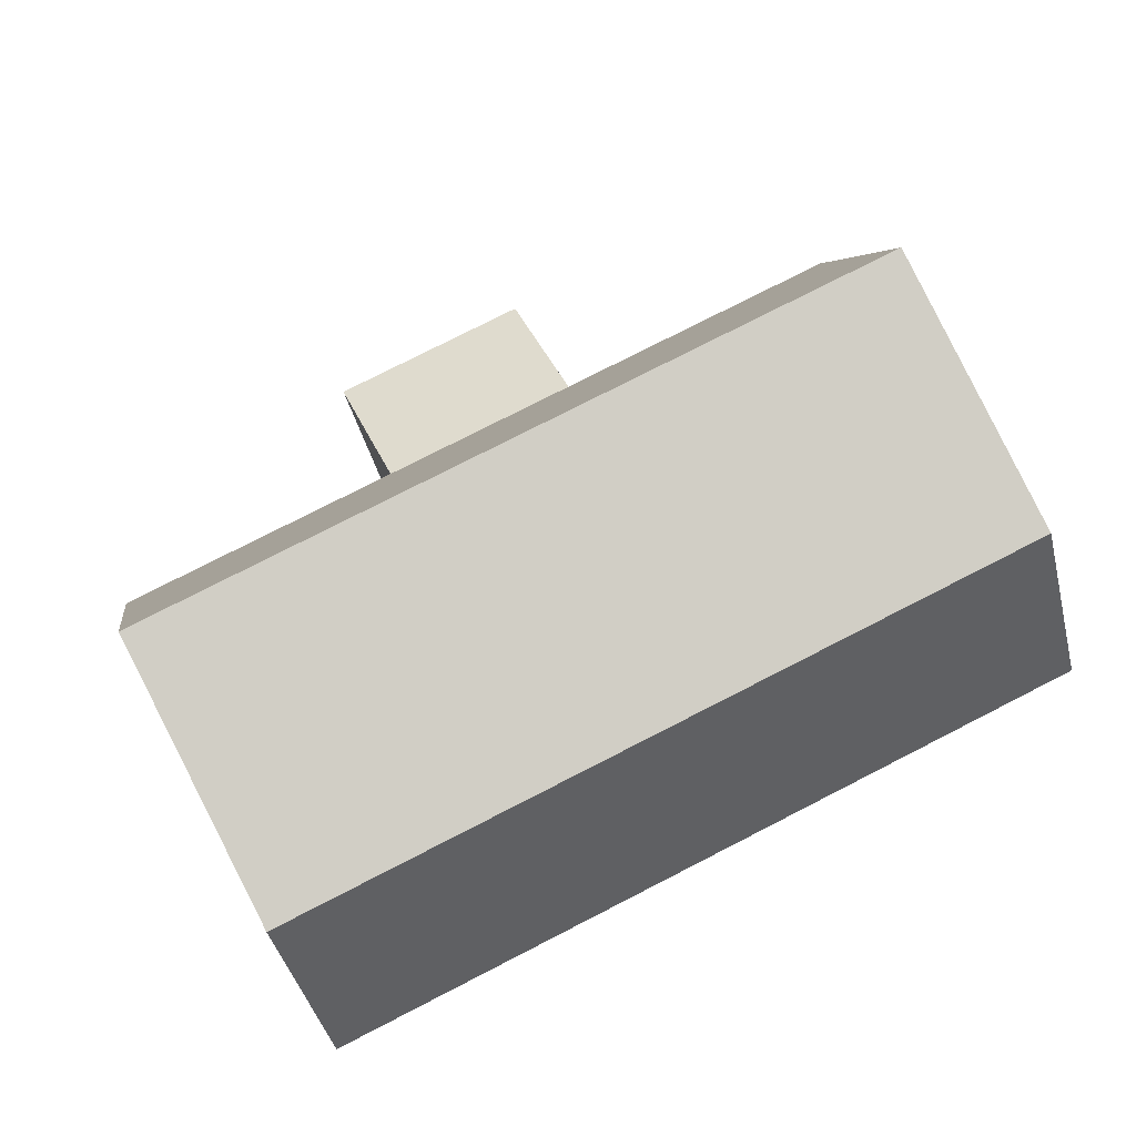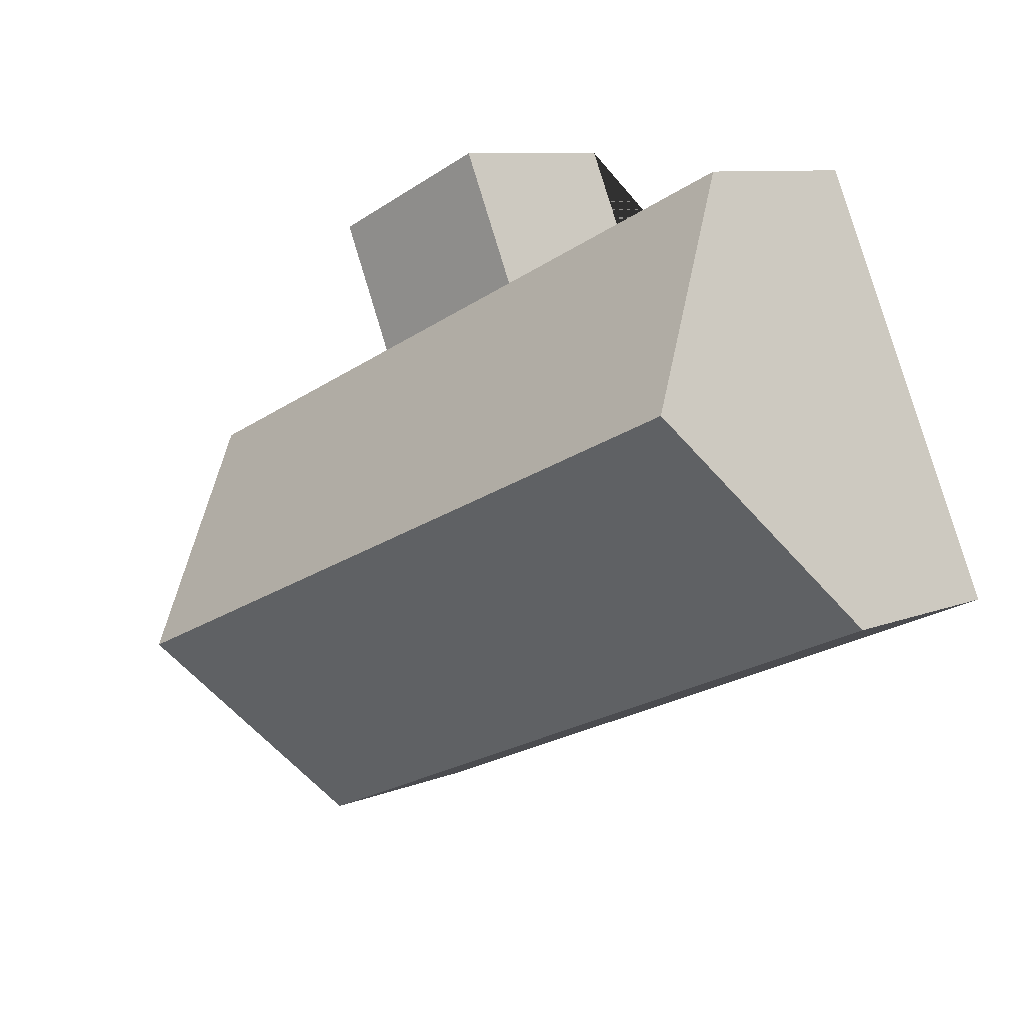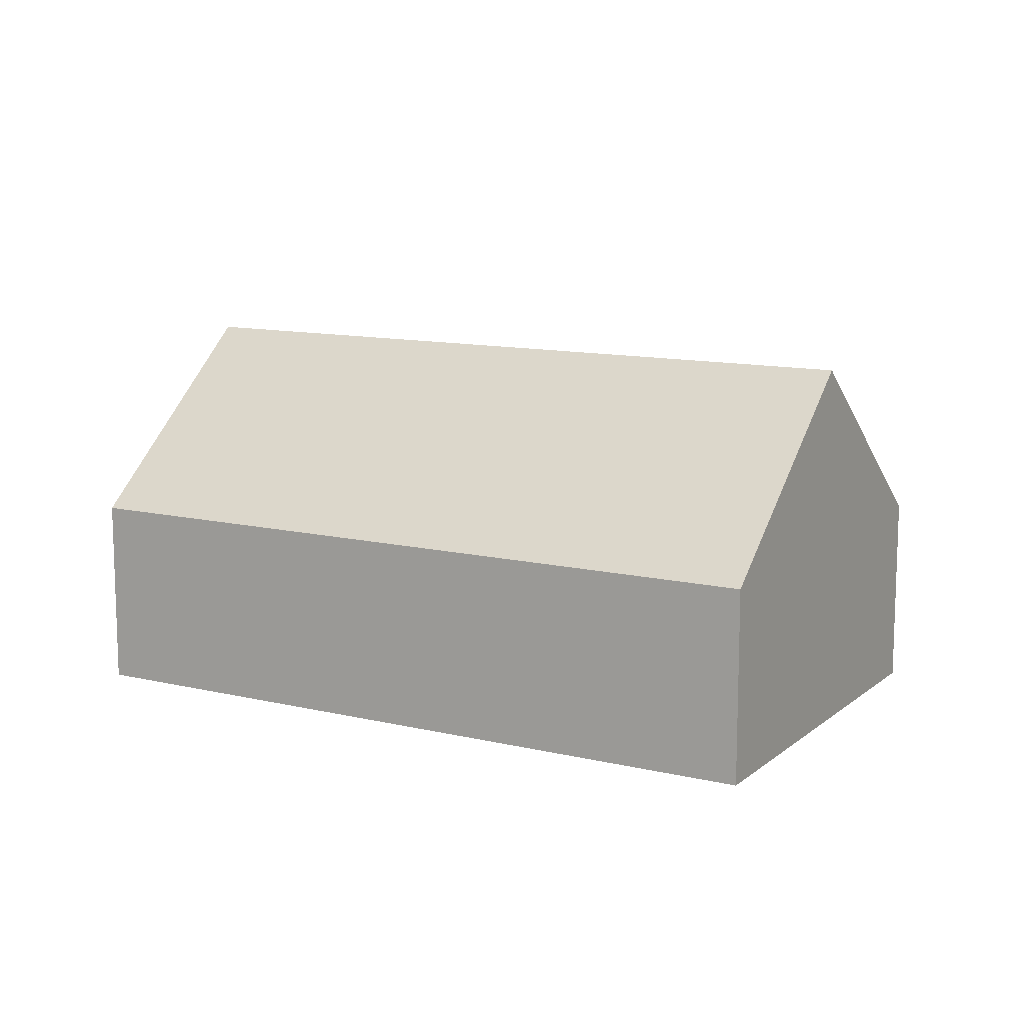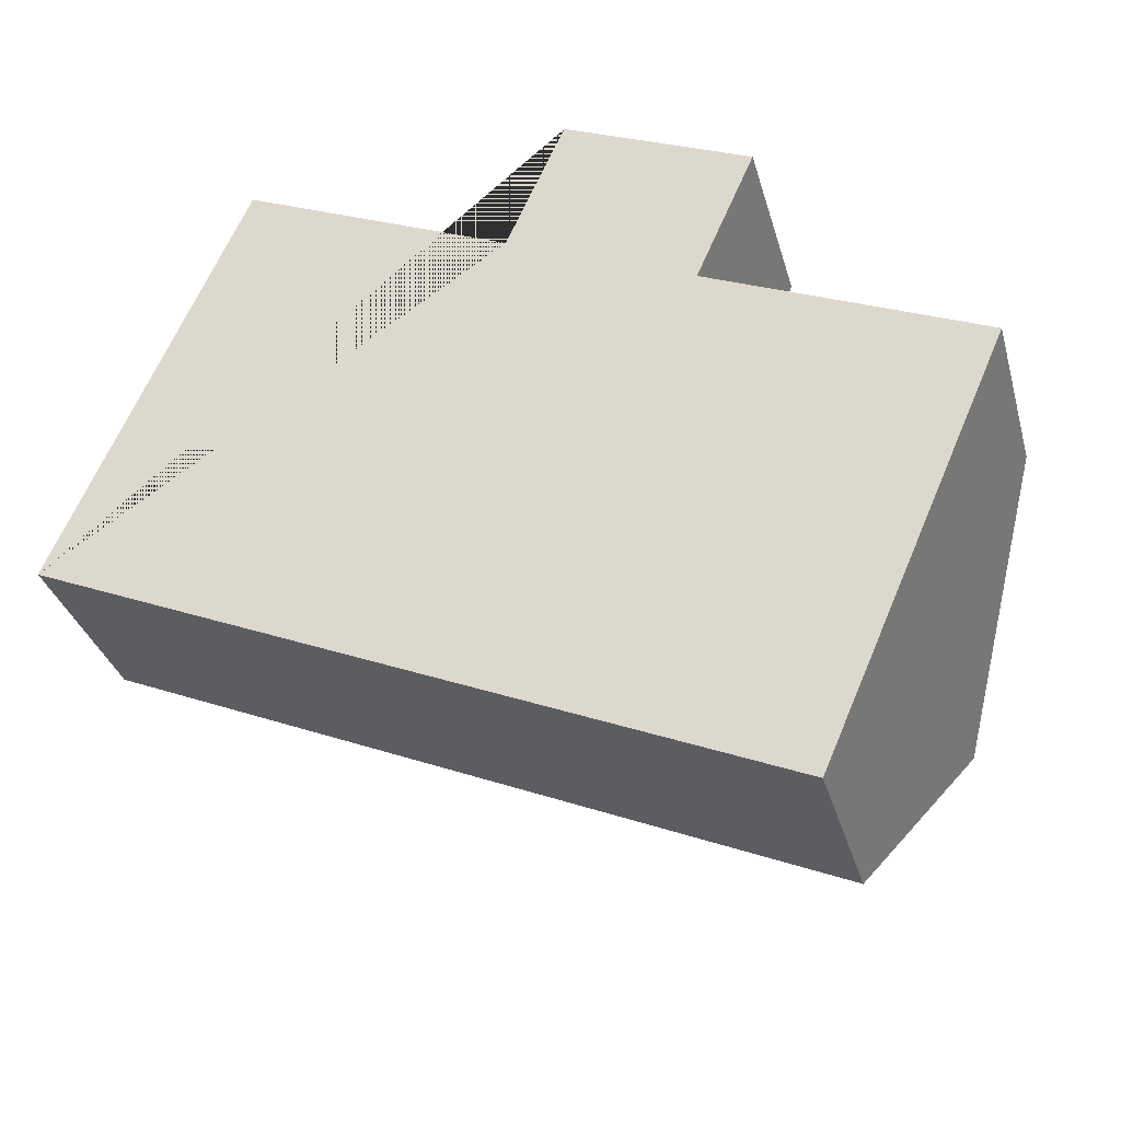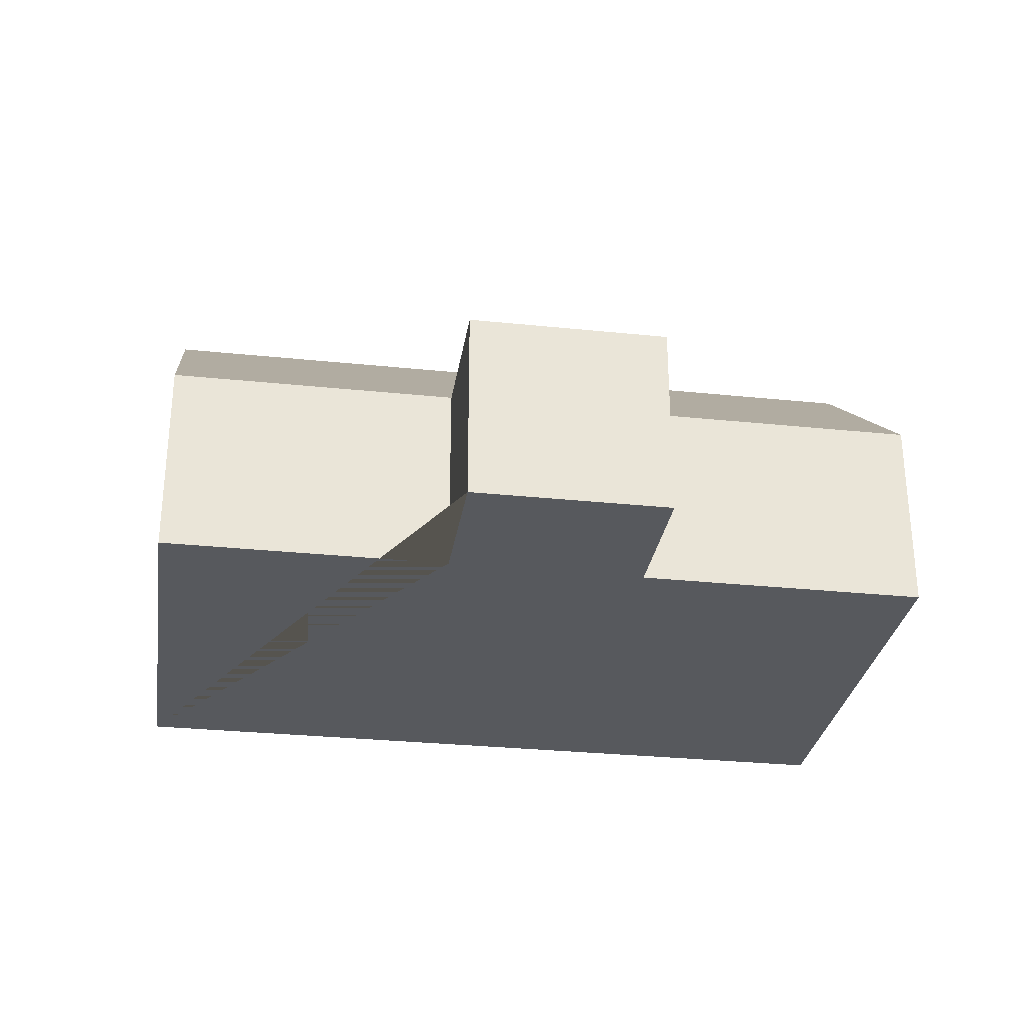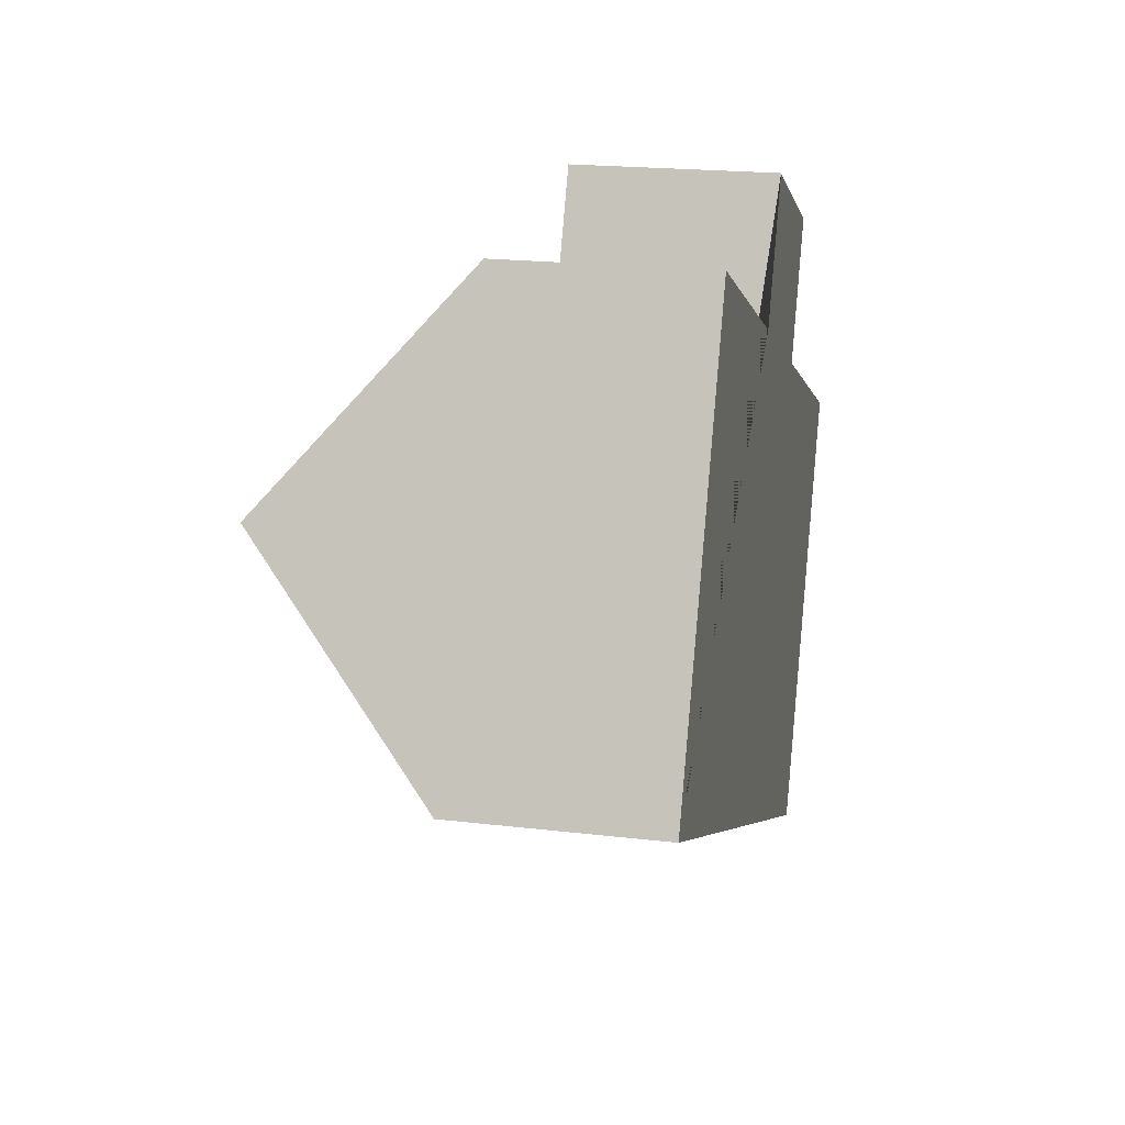
<metadata>
{"format":"obj","ext":"obj","renderer":"f3d","projection":"perspective","resolution":1024,"background":"white","views":[{"elev":-42.0,"azim":-166.2,"up":"+Z"},{"elev":9.1,"azim":-136.8,"up":"+Z"},{"elev":11.8,"azim":-126.7,"up":"+Y"},{"elev":-33.2,"azim":15.1,"up":"+Z"},{"elev":-29.7,"azim":14.9,"up":"+Y"},{"elev":19.9,"azim":-77.6,"up":"+Z"}]}
</metadata>
<code>
o BK39_500_013028_0025
v 17.21 75 -176.2
v 287.7 75 -294.3
v 51.34 145 -97.97
v 321.9 145 -216.1
v 85.85 75 -18.9
v 255.4 75 -92.89
v 186 75 -62.6
v 356.4 75 -137
v 207.8 75 -12.54
v 277.2 75 -42.83
v 17.21 0 -176.2
v 287.7 0 -294.3
v 356.4 0 -137
v 255.4 0 -92.89
v 277.2 0 -42.83
v 207.8 0 -12.54
v 186 0 -62.6
v 85.85 0 -18.9
f 9 7 6 10
f 7 5 3 4 8 6
f 3 1 2 4
f 2 4 8
f 5 3 1
f 11 12 13 14 15 16 17 18
f 1 11 12 2
f 2 12 13 8
f 8 13 14 6
f 6 14 15 10
f 10 15 16 9
f 9 16 17 7
f 7 17 18 5
f 5 18 11 1

</code>
